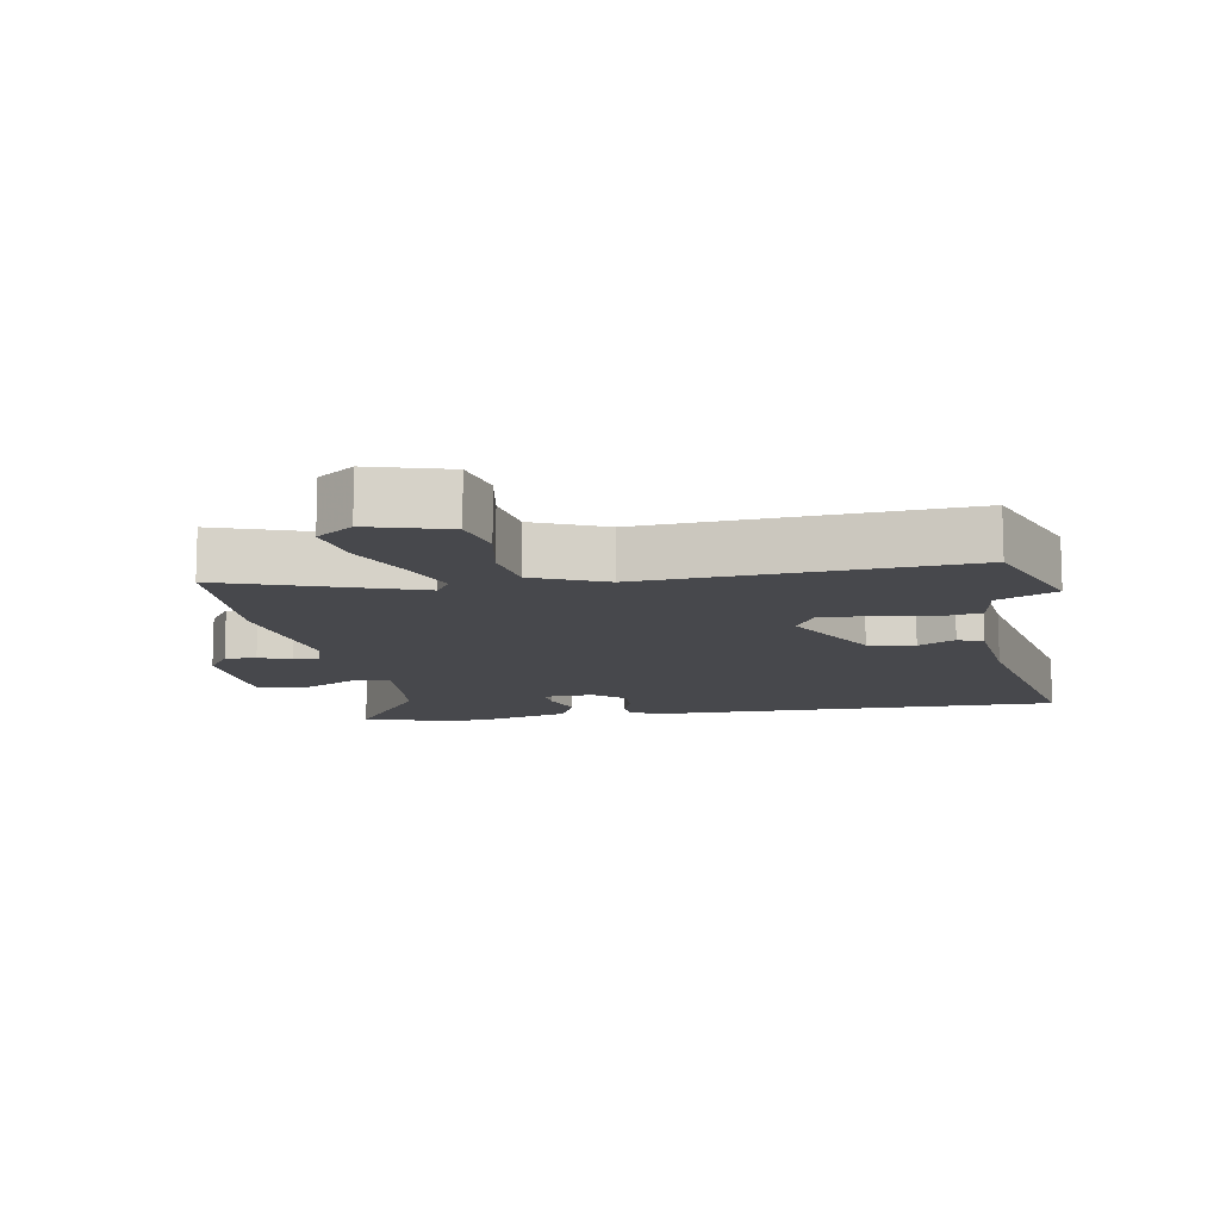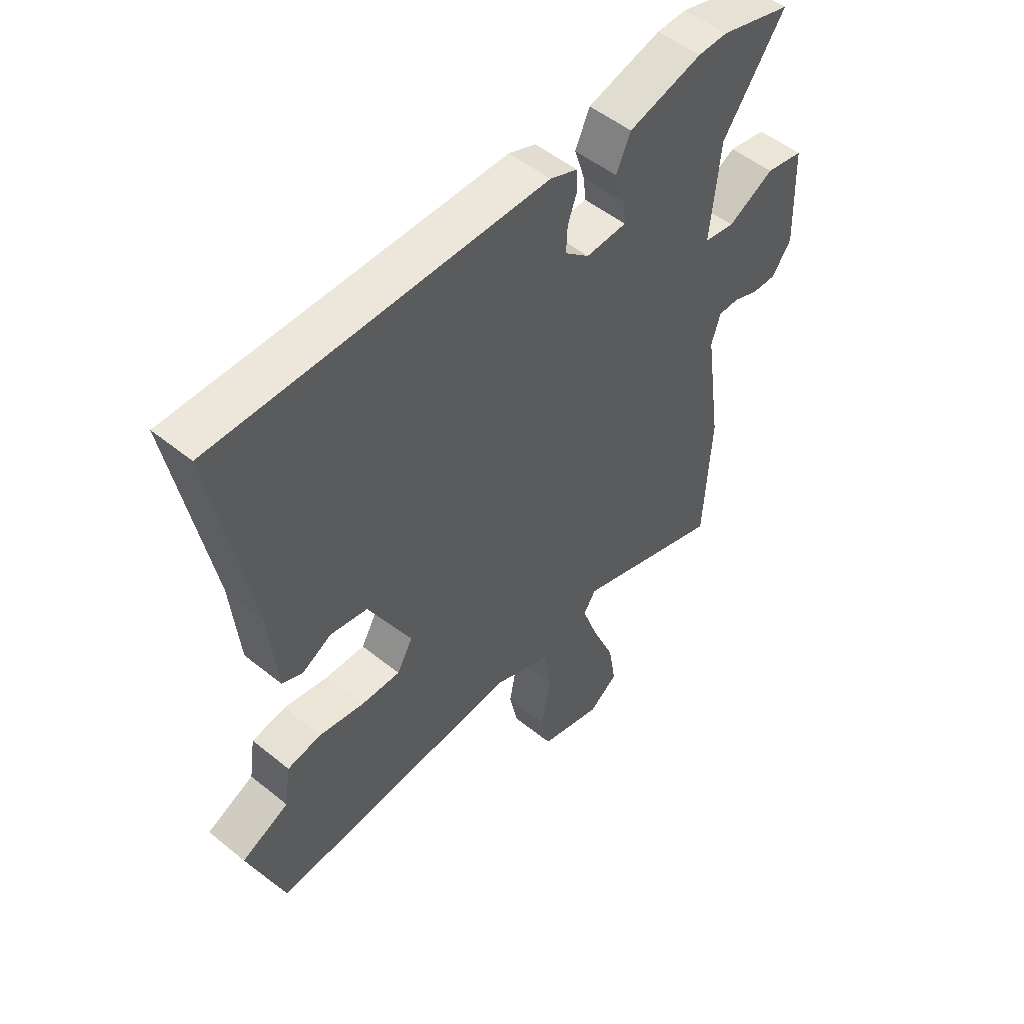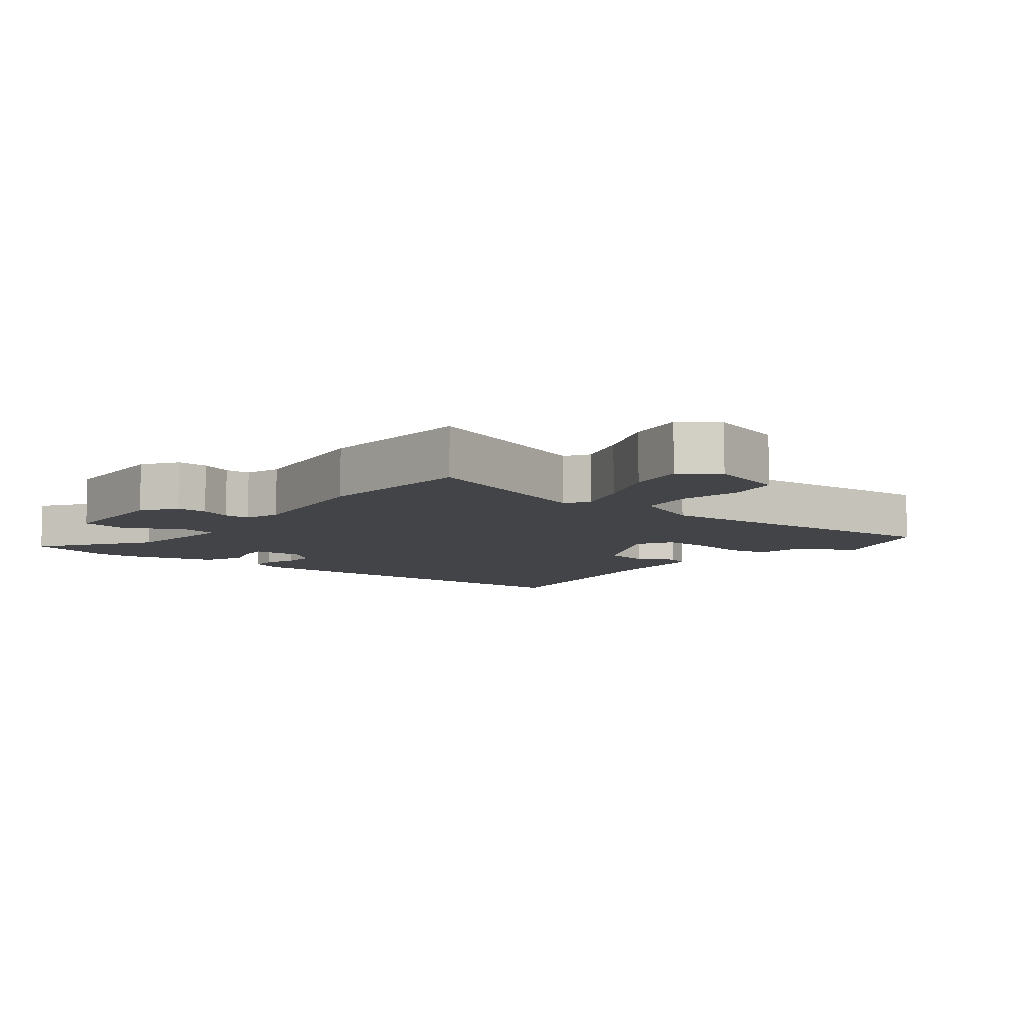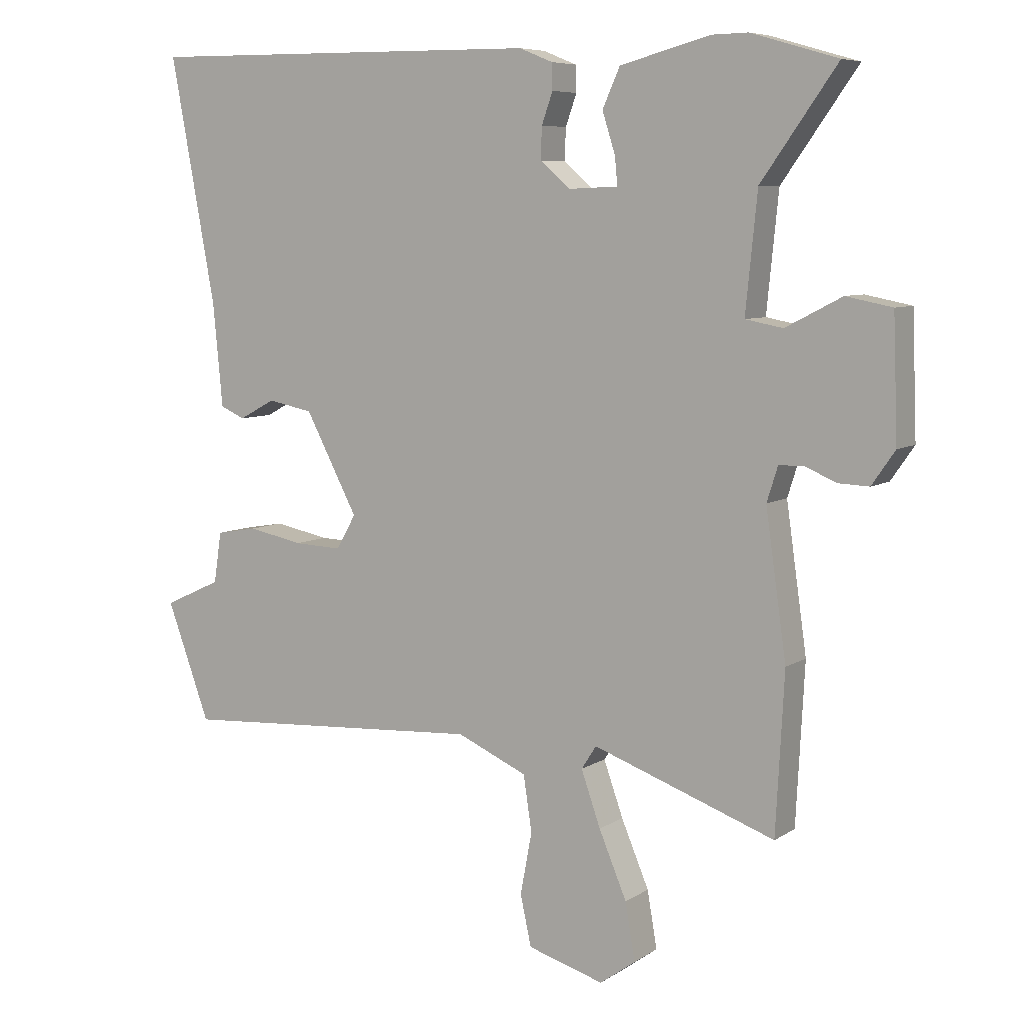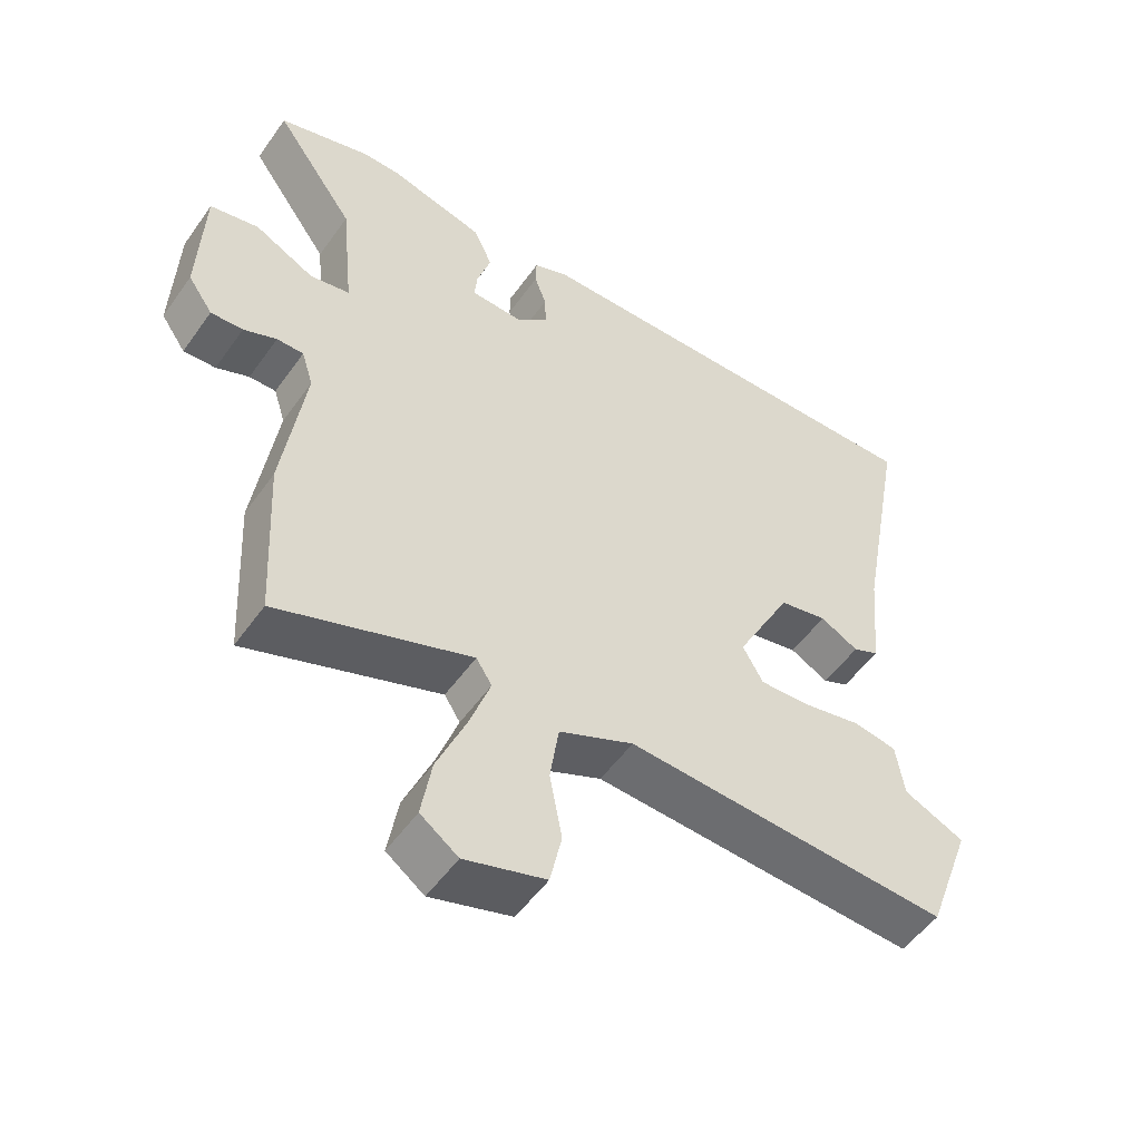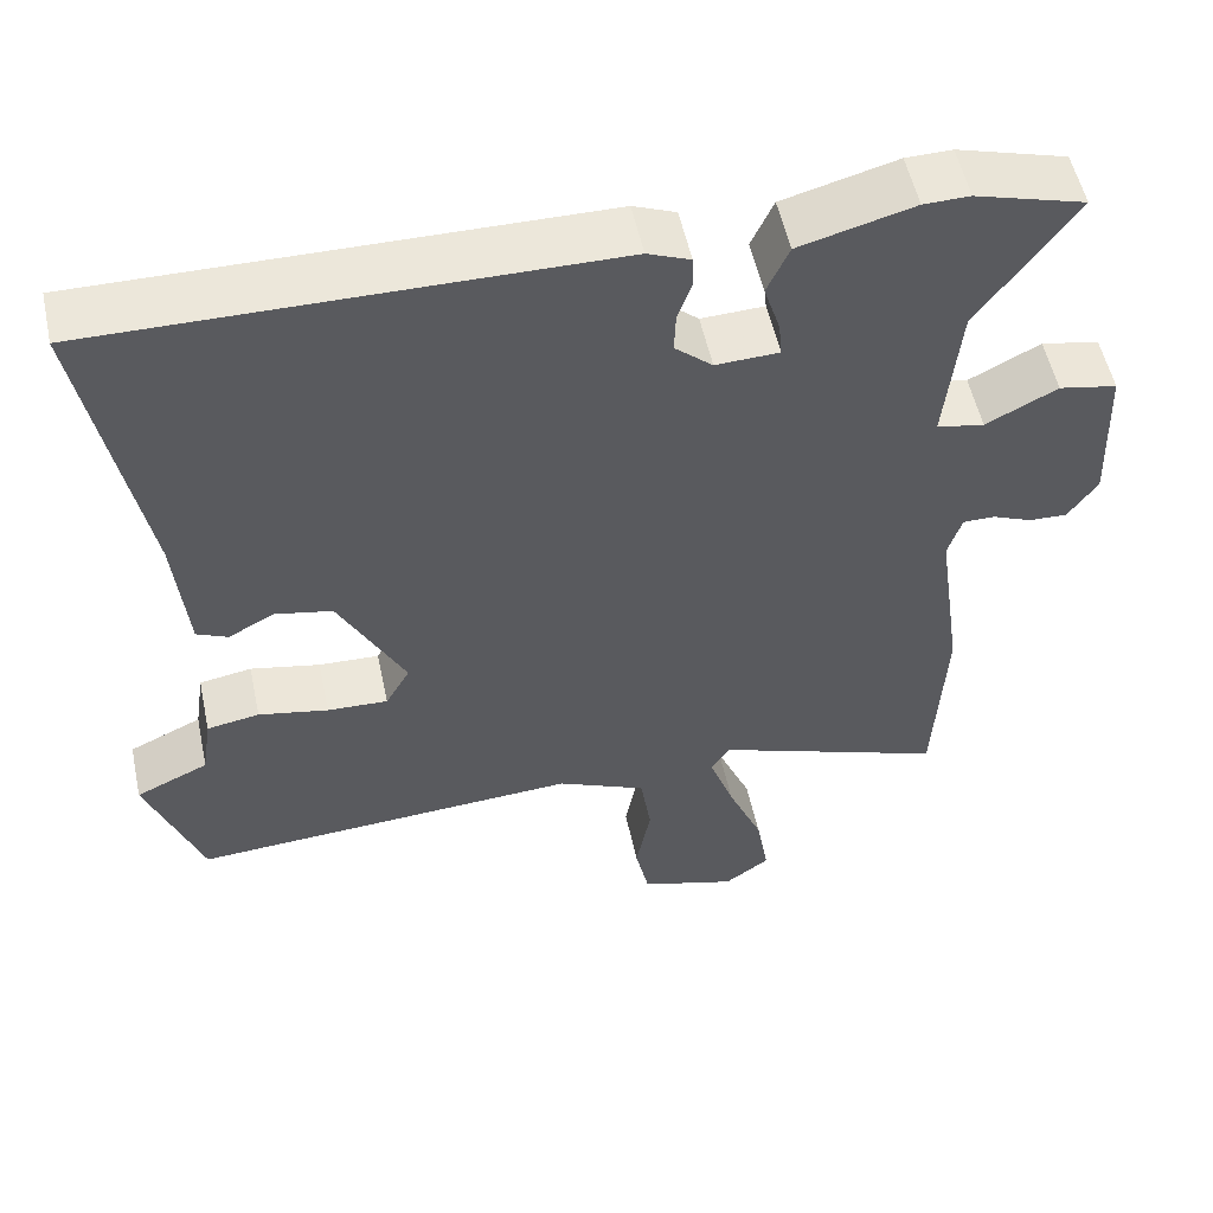
<metadata>
{"format":"obj","ext":"obj","renderer":"f3d","projection":"perspective","resolution":1024,"background":"white","views":[{"elev":-11.6,"azim":-169.7,"up":"+Y"},{"elev":51.5,"azim":-48.7,"up":"+Z"},{"elev":-7.7,"azim":141.9,"up":"+Y"},{"elev":7.2,"azim":30.3,"up":"+Z"},{"elev":-52.4,"azim":145.6,"up":"+Z"},{"elev":54.2,"azim":-12.1,"up":"+Z"}]}
</metadata>
<code>
v -0.491 0.07 -0.524
v -0.558 0.07 -0.342
v -0.469 0.07 -0.301
v -0.457 0.07 -0.222
v -0.393 0.07 -0.211
v -0.308 0.07 -0.228
v -0.234 0.07 -0.231
v -0.204 0.07 -0.178
v -0.285 0.07 -0.024
v -0.355 0.07 -0.01
v -0.411 0.07 -0.04
v -0.449 0.07 -0.023
v -0.464 0.07 0.137
v -0.534 0.07 0.515
v 0.086 0.07 0.508
v 0.138 0.07 0.487
v 0.139 0.07 0.447
v 0.122 0.07 0.399
v 0.12 0.07 0.35
v 0.166 0.07 0.31
v 0.243 0.07 0.313
v 0.239 0.07 0.356
v 0.219 0.07 0.419
v 0.246 0.07 0.479
v 0.385 0.07 0.516
v 0.441 0.07 0.517
v 0.575 0.07 0.478
v 0.458 0.07 0.313
v 0.44 0.07 0.133
v 0.498 0.07 0.122
v 0.585 0.07 0.167
v 0.656 0.07 0.153
v 0.663 0.07 -0.034
v 0.627 0.07 -0.086
v 0.58 0.07 -0.084
v 0.532 0.07 -0.064
v 0.493 0.07 -0.064
v 0.476 0.07 -0.118
v 0.508 0.07 -0.342
v 0.495 0.07 -0.588
v 0.213 0.07 -0.487
v 0.19 0.07 -0.523
v 0.22 0.07 -0.608
v 0.263 0.07 -0.71
v 0.278 0.07 -0.798
v 0.223 0.07 -0.838
v 0.105 0.07 -0.803
v 0.088 0.07 -0.725
v 0.106 0.07 -0.629
v 0.093 0.07 -0.543
v -0.016 0.07 -0.495
v -0.491 0 -0.524
v -0.558 0 -0.342
v -0.469 0 -0.301
v -0.457 0 -0.222
v -0.393 0 -0.211
v -0.308 0 -0.228
v -0.234 0 -0.231
v -0.204 0 -0.178
v -0.285 0 -0.024
v -0.355 0 -0.01
v -0.411 0 -0.04
v -0.449 0 -0.023
v -0.464 0 0.137
v -0.534 0 0.515
v 0.086 0 0.508
v 0.138 0 0.487
v 0.139 0 0.447
v 0.122 0 0.399
v 0.12 0 0.35
v 0.166 0 0.31
v 0.243 0 0.313
v 0.239 0 0.356
v 0.219 0 0.419
v 0.246 0 0.479
v 0.385 0 0.516
v 0.441 0 0.517
v 0.575 0 0.478
v 0.458 0 0.313
v 0.44 0 0.133
v 0.498 0 0.122
v 0.585 0 0.167
v 0.656 0 0.153
v 0.663 0 -0.034
v 0.627 0 -0.086
v 0.58 0 -0.084
v 0.532 0 -0.064
v 0.493 0 -0.064
v 0.476 0 -0.118
v 0.508 0 -0.342
v 0.495 0 -0.588
v 0.213 0 -0.487
v 0.19 0 -0.523
v 0.22 0 -0.608
v 0.263 0 -0.71
v 0.278 0 -0.798
v 0.223 0 -0.838
v 0.105 0 -0.803
v 0.088 0 -0.725
v 0.106 0 -0.629
v 0.093 0 -0.543
v -0.016 0 -0.495
f 46 47 48 49
f 46 49 50
f 43 44 45 46
f 42 43 46 50
f 41 42 50 51
f 38 39 40 41
f 37 38 41 51
f 33 34 35 36
f 33 36 37
f 30 31 32 33
f 29 30 33 37
f 25 26 27 28
f 25 28 29
f 22 23 24 25
f 21 22 25 29
f 20 21 29 37
f 15 16 17 18
f 13 14 15 18
f 13 18 19
f 10 11 12 13
f 9 10 13 19
f 8 9 19 20
f 3 4 5 6
f 3 6 7
f 2 3 7
f 1 2 7
f 51 1 7
f 20 37 51
f 7 8 20 51
f 100 99 98 97
f 101 100 97
f 97 96 95 94
f 101 97 94 93
f 102 101 93 92
f 92 91 90 89
f 102 92 89 88
f 87 86 85 84
f 88 87 84
f 84 83 82 81
f 88 84 81 80
f 79 78 77 76
f 80 79 76
f 76 75 74 73
f 80 76 73 72
f 88 80 72 71
f 69 68 67 66
f 69 66 65 64
f 70 69 64
f 64 63 62 61
f 70 64 61 60
f 71 70 60 59
f 57 56 55 54
f 58 57 54
f 58 54 53
f 58 53 52
f 58 52 102
f 102 88 71
f 102 71 59 58
f 1 52 53 2
f 2 53 54 3
f 3 54 55 4
f 4 55 56 5
f 5 56 57 6
f 6 57 58 7
f 7 58 59 8
f 8 59 60 9
f 9 60 61 10
f 10 61 62 11
f 11 62 63 12
f 12 63 64 13
f 13 64 65 14
f 14 65 66 15
f 15 66 67 16
f 16 67 68 17
f 17 68 69 18
f 18 69 70 19
f 19 70 71 20
f 20 71 72 21
f 21 72 73 22
f 22 73 74 23
f 23 74 75 24
f 24 75 76 25
f 25 76 77 26
f 26 77 78 27
f 27 78 79 28
f 28 79 80 29
f 29 80 81 30
f 30 81 82 31
f 31 82 83 32
f 32 83 84 33
f 33 84 85 34
f 34 85 86 35
f 35 86 87 36
f 36 87 88 37
f 37 88 89 38
f 38 89 90 39
f 39 90 91 40
f 40 91 92 41
f 41 92 93 42
f 42 93 94 43
f 43 94 95 44
f 44 95 96 45
f 45 96 97 46
f 46 97 98 47
f 47 98 99 48
f 48 99 100 49
f 49 100 101 50
f 50 101 102 51
f 51 102 52 1

</code>
